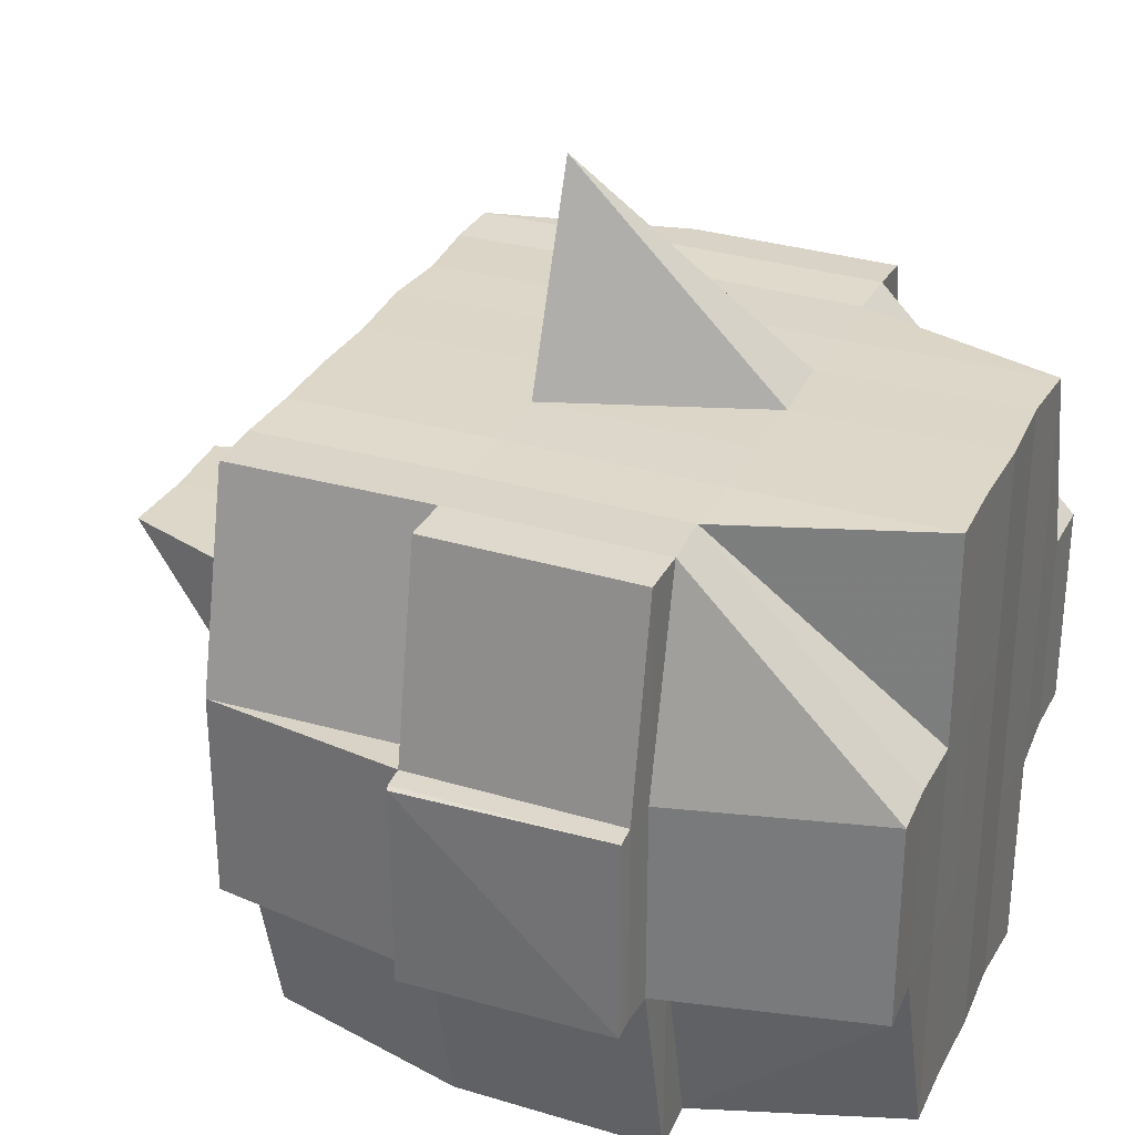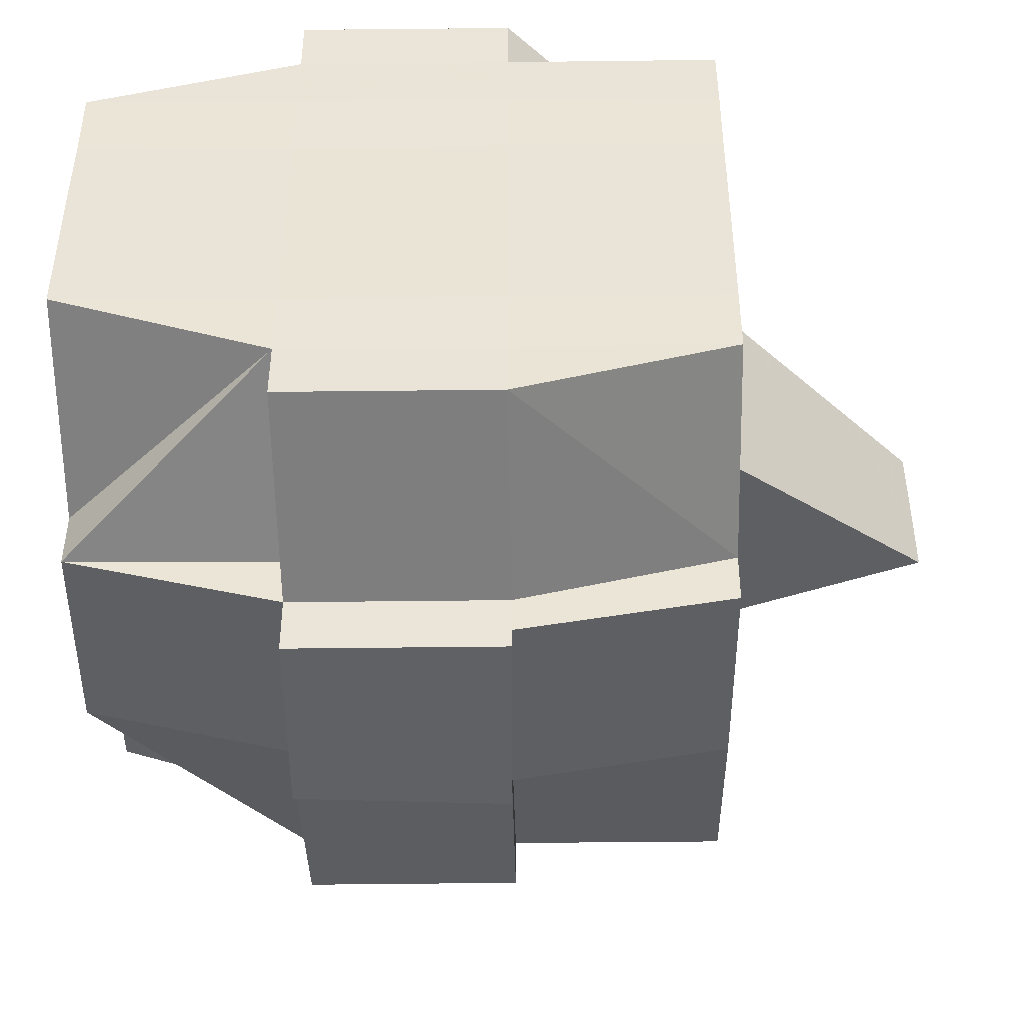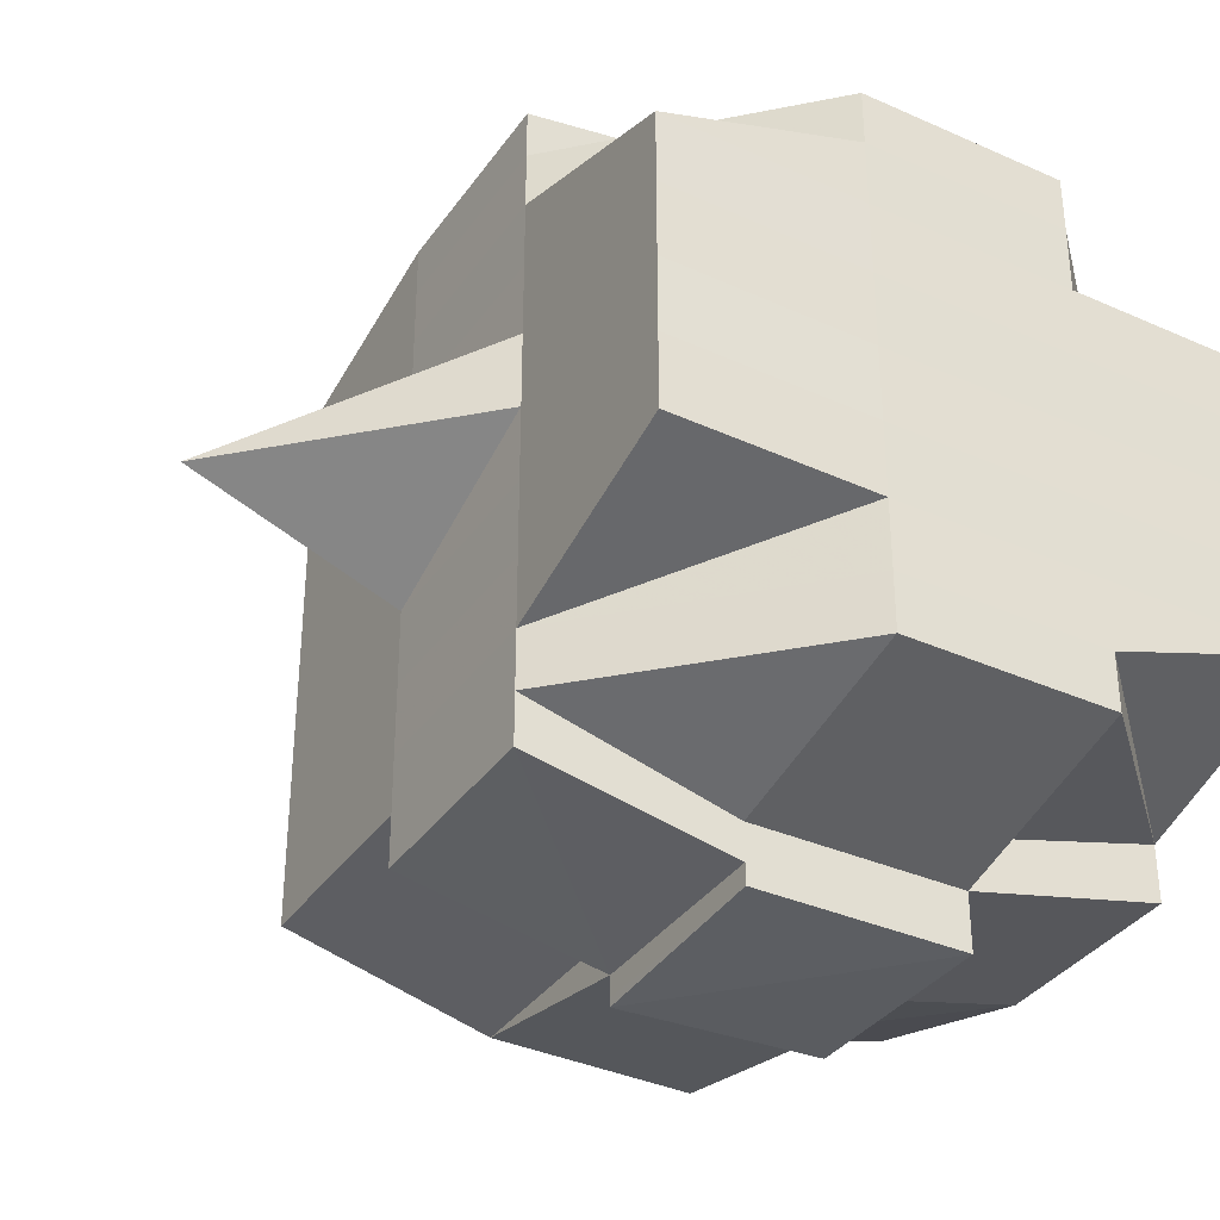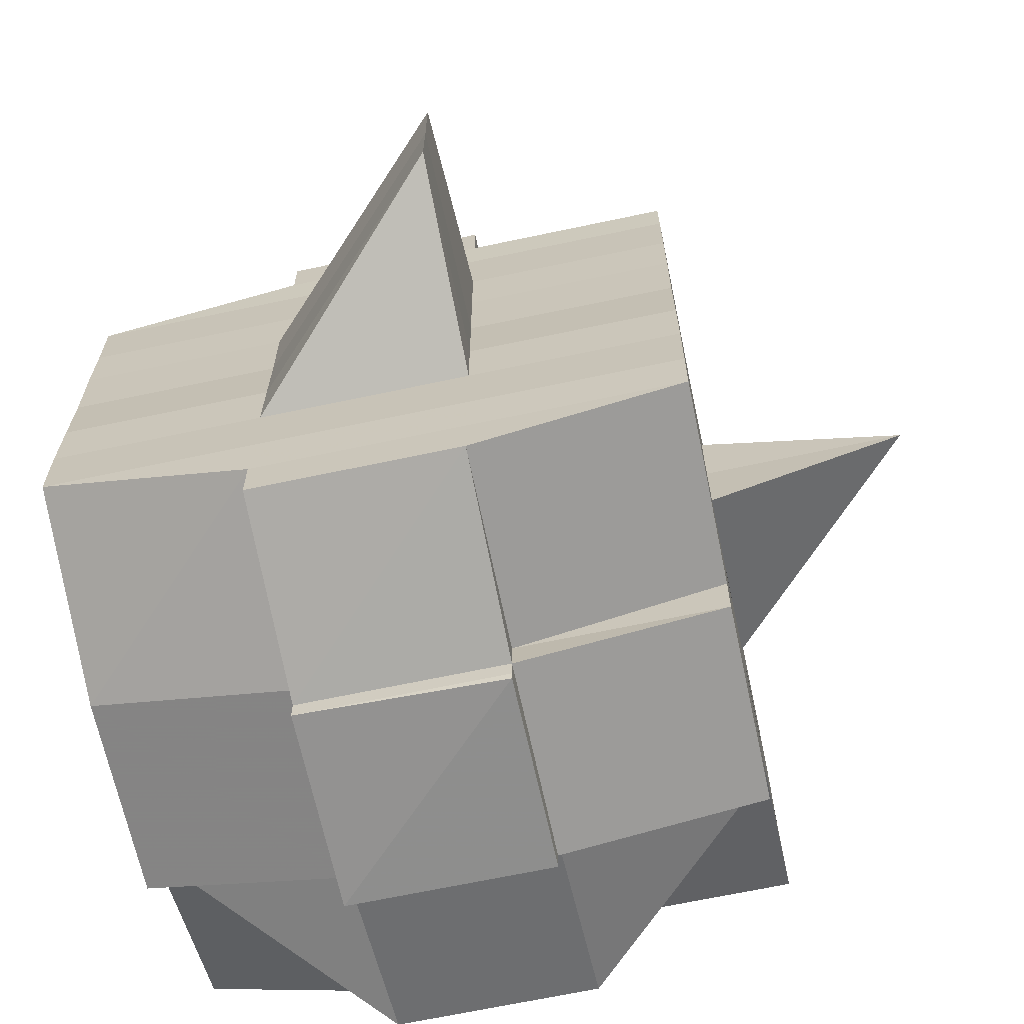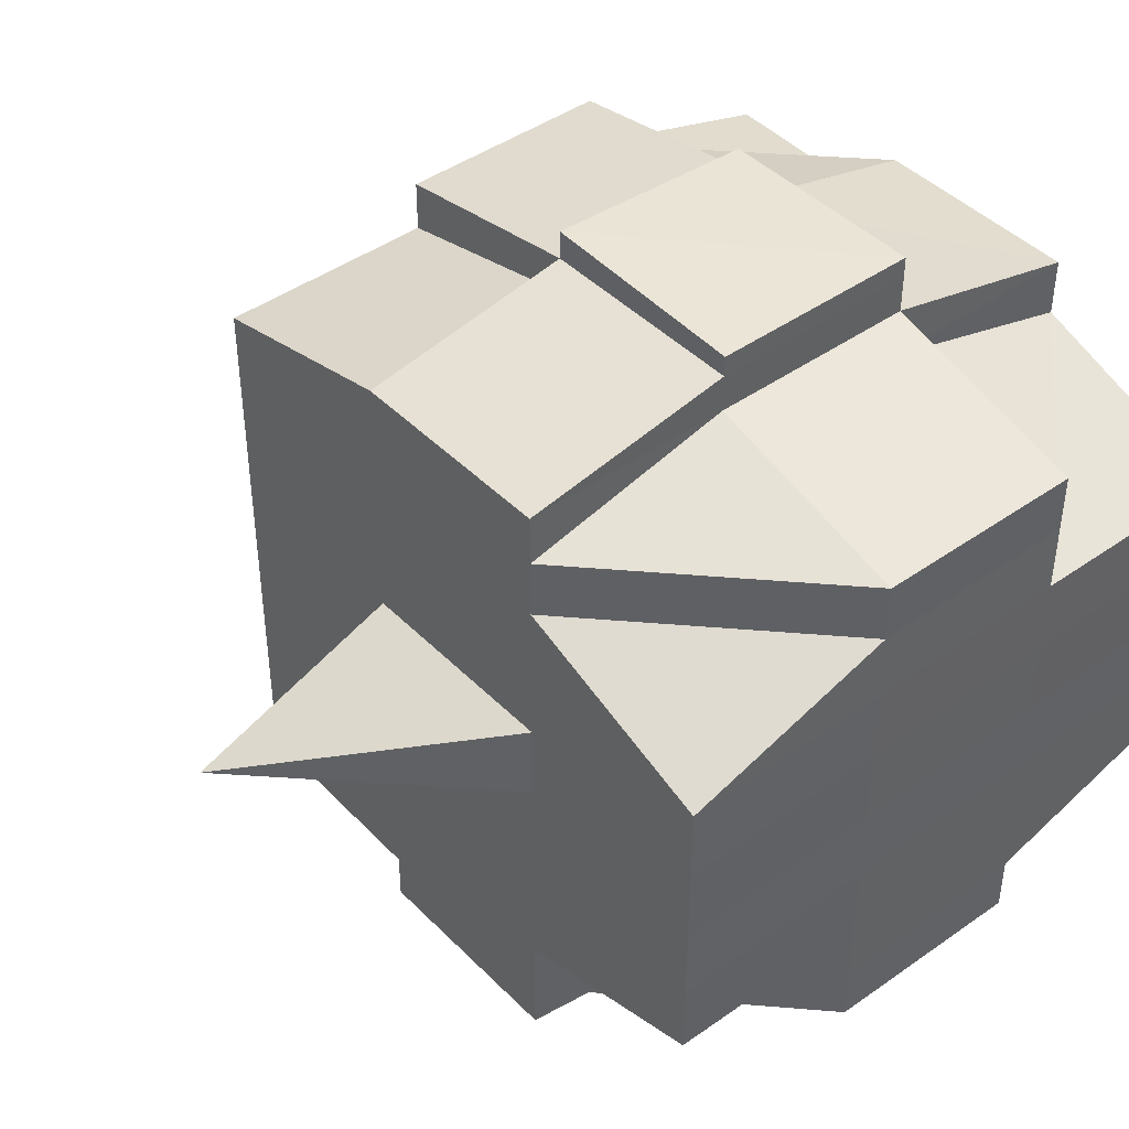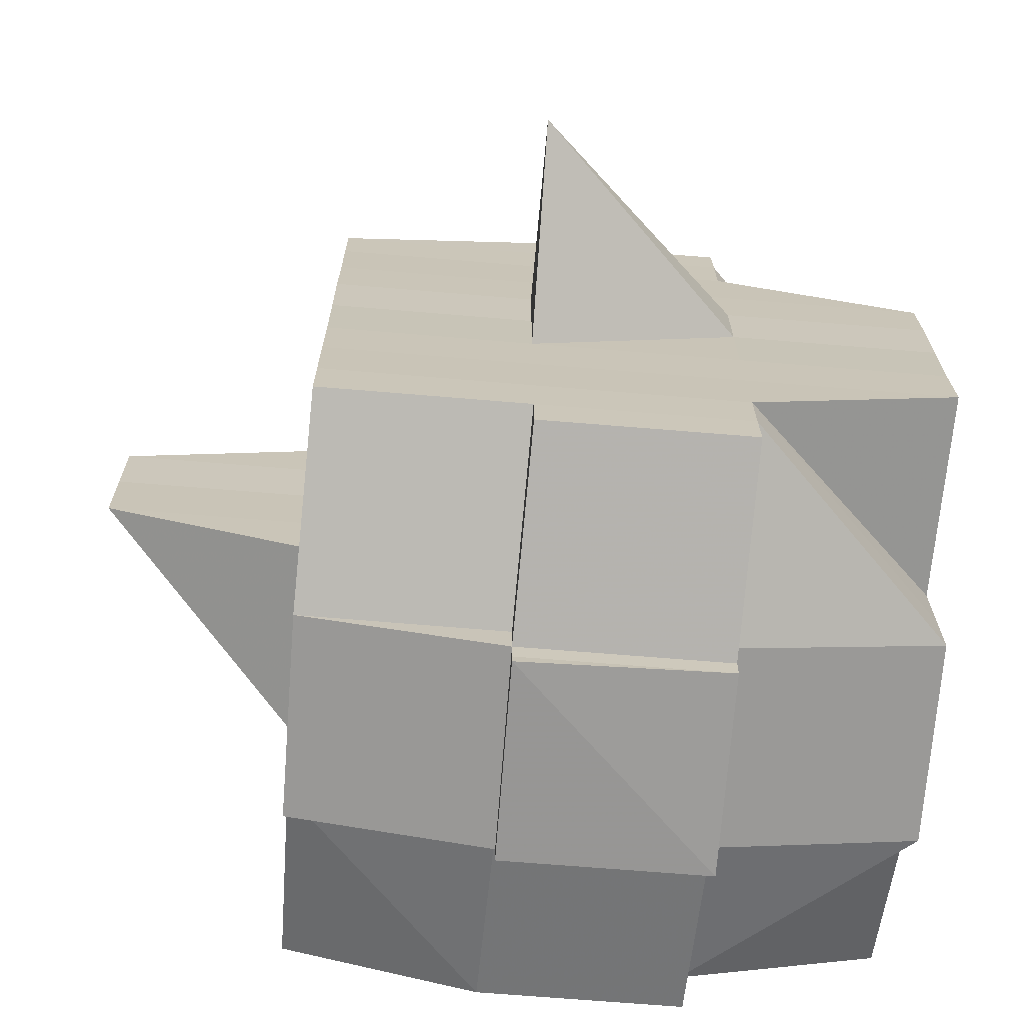
<metadata>
{"format":"obj","ext":"obj","renderer":"f3d","projection":"perspective","resolution":1024,"background":"white","views":[{"elev":30.7,"azim":-157.4,"up":"+Y"},{"elev":-45.9,"azim":0.5,"up":"+Z"},{"elev":-35.7,"azim":-120.7,"up":"+Z"},{"elev":-67.2,"azim":102.1,"up":"+Z"},{"elev":43.8,"azim":-129.8,"up":"+Z"},{"elev":-69.9,"azim":175.2,"up":"+Z"}]}
</metadata>
<code>
o 2913
v 2246 1884 20.52
v 2246 1884 20.52
v 2246 1884 20.52
v 2246 1884 20.52
v 2246 1884 20.52
v 2246 1884 20.52
v 2246 1884 20.52
v 2246 1884 20.52
v 2246 1884 20.52
v 2246 1884 20.52
v 2246 1884 20.52
v 2246 1884 20.52
v 2246 1884 20.52
v 2246 1884 20.52
v 2246 1884 20.52
v 2246 1884 20.52
v 2246 1884 20.52
v 2246 1884 20.52
v 2246 1884 20.52
v 2246 1884 20.52
v 2246 1884 20.52
v 2246 1884 20.52
v 2246 1884 20.52
v 2246 1884 20.52
v 2246 1884 20.52
v 2246 1884 20.52
v 2246 1884 20.52
v 2246 1884 20.52
v 2246 1884 20.52
v 2246 1884 20.53
v 2246 1884 20.52
v 2246 1884 20.52
v 2246 1884 20.52
v 2246 1884 20.53
v 2246 1884 20.53
v 2246 1884 20.53
v 2246 1884 20.53
v 2246 1884 20.53
v 2246 1884 20.54
v 2246 1884 20.53
v 2246 1884 20.54
v 2246 1884 20.54
v 2246 1884 20.53
v 2246 1884 20.53
v 2246 1884 20.54
v 2246 1884 20.53
v 2246 1884 20.53
v 2246 1884 20.54
v 2246 1884 20.54
v 2246 1884 20.53
v 2246 1884 20.53
v 2246 1884 20.53
v 2246 1884 20.53
v 2246 1884 20.55
v 2246 1884 20.54
v 2246 1884 20.55
v 2246 1884 20.55
v 2246 1884 20.55
v 2246 1884 20.54
v 2246 1884 20.54
v 2246 1884 20.54
v 2246 1884 20.54
v 2246 1884 20.54
v 2246 1884 20.54
v 2246 1884 20.54
v 2246 1884 20.53
v 2246 1884 20.55
v 2246 1884 20.55
v 2246 1884 20.54
v 2246 1884 20.55
v 2246 1884 20.55
v 2246 1884 20.55
v 2246 1884 20.55
v 2246 1884 20.55
v 2246 1884 20.55
v 2246 1884 20.55
v 2246 1884 20.55
v 2246 1884 20.55
v 2246 1884 20.55
v 2246 1884 20.55
v 2246 1884 20.55
v 2246 1884 20.55
v 2246 1884 20.55
v 2246 1884 20.55
v 2246 1884 20.55
v 2246 1884 20.55
v 2246 1884 20.55
v 2246 1884 20.55
v 2246 1884 20.55
v 2246 1884 20.55
v 2246 1884 20.55
v 2246 1884 20.55
v 2246 1884 20.55
v 2246 1884 20.55
v 2246 1884 20.55
v 2246 1884 20.55
v 2246 1884 20.55
v 2246 1884 20.55
v 2246 1884 20.55
v 2246 1884 20.55
v 2246 1884 20.55
v 2246 1884 20.55
v 2246 1884 20.55
v 2246 1884 20.55
v 2246 1884 20.55
v 2246 1884 20.55
v 2246 1884 20.55
v 2246 1884 20.55
v 2246 1884 20.55
v 2246 1884 20.55
v 2246 1884 20.55
v 2246 1884 20.55
v 2246 1884 20.55
v 2246 1884 20.55
v 2246 1884 20.55
v 2246 1884 20.55
v 2246 1884 20.55
v 2246 1884 20.54
v 2246 1884 20.54
v 2246 1884 20.54
v 2246 1884 20.54
v 2246 1884 20.55
v 2246 1884 20.54
v 2246 1884 20.54
v 2246 1884 20.53
v 2246 1884 20.54
v 2246 1884 20.54
v 2246 1884 20.54
v 2246 1884 20.53
v 2246 1884 20.53
v 2246 1884 20.53
v 2246 1884 20.53
v 2246 1884 20.53
v 2246 1884 20.53
v 2246 1884 20.53
v 2246 1884 20.53
v 2246 1884 20.53
v 2246 1884 20.53
v 2246 1884 20.53
v 2246 1884 20.53
v 2246 1884 20.53
v 2246 1884 20.53
v 2246 1884 20.53
v 2246 1884 20.53
v 2246 1884 20.52
v 2246 1884 20.52
v 2246 1884 20.52
v 2246 1884 20.53
v 2246 1884 20.52
v 2246 1884 20.52
v 2246 1884 20.52
v 2246 1884 20.52
v 2246 1884 20.53
v 2246 1884 20.52
v 2246 1884 20.52
v 2246 1884 20.52
v 2246 1884 20.52
v 2246 1884 20.52
v 2246 1884 20.52
v 2246 1884 20.52
v 2246 1884 20.52
v 2246 1884 20.52
v 2246 1884 20.52
v 2246 1884 20.52
v 2246 1884 20.52
v 2246 1884 20.52
v 2246 1884 20.52
v 2246 1884 20.52
v 2246 1884 20.52
v 2246 1884 20.52
v 2246 1884 20.52
v 2246 1884 20.52
v 2246 1884 20.52
v 2246 1884 20.52
v 2246 1884 20.52
v 2246 1884 20.52
v 2246 1884 20.52
v 2246 1884 20.52
v 2246 1884 20.52
v 2246 1884 20.52
v 2246 1884 20.52
v 2246 1884 20.52
v 2246 1884 20.52
v 2246 1884 20.52
v 2246 1884 20.52
v 2246 1884 20.52
v 2246 1884 20.52
v 2246 1884 20.52
v 2246 1884 20.52
v 2246 1884 20.52
v 2246 1884 20.53
v 2246 1884 20.53
v 2246 1884 20.52
v 2246 1884 20.53
v 2246 1884 20.53
v 2246 1884 20.53
v 2246 1884 20.53
v 2246 1884 20.53
v 2246 1884 20.53
v 2246 1884 20.54
v 2246 1884 20.52
v 2246 1884 20.52
v 2246 1884 20.52
v 2246 1884 20.52
v 2246 1884 20.52
v 2246 1884 20.52
v 2246 1884 20.52
v 2246 1884 20.52
v 2246 1884 20.52
v 2246 1884 20.52
v 2246 1884 20.52
v 2246 1884 20.52
v 2246 1884 20.52
v 2246 1884 20.52
v 2246 1884 20.52
v 2246 1884 20.53
v 2246 1884 20.53
v 2246 1884 20.53
v 2246 1884 20.53
v 2246 1884 20.53
v 2246 1884 20.52
v 2246 1884 20.53
v 2246 1884 20.52
v 2246 1884 20.53
v 2246 1884 20.53
v 2246 1884 20.53
v 2246 1884 20.53
v 2246 1884 20.53
v 2246 1884 20.53
v 2246 1884 20.53
v 2246 1884 20.53
v 2246 1884 20.54
v 2246 1884 20.53
v 2246 1884 20.53
v 2246 1884 20.53
v 2246 1884 20.54
v 2246 1884 20.54
v 2246 1884 20.54
v 2246 1884 20.54
v 2246 1884 20.53
v 2246 1884 20.54
v 2246 1884 20.54
v 2246 1884 20.54
v 2246 1884 20.55
v 2246 1884 20.54
v 2246 1884 20.54
v 2246 1884 20.55
v 2246 1884 20.55
v 2246 1884 20.55
v 2246 1884 20.55
v 2246 1884 20.55
v 2246 1884 20.55
v 2246 1884 20.55
v 2246 1884 20.55
v 2246 1884 20.55
v 2246 1884 20.55
v 2246 1884 20.55
v 2246 1884 20.54
v 2246 1884 20.55
v 2246 1884 20.55
v 2246 1884 20.55
v 2246 1884 20.55
v 2246 1884 20.55
v 2246 1884 20.55
v 2246 1884 20.55
v 2246 1884 20.54
v 2246 1884 20.55
v 2246 1884 20.55
v 2246 1884 20.54
v 2246 1884 20.55
v 2246 1884 20.55
v 2246 1884 20.55
v 2246 1884 20.55
v 2246 1884 20.55
v 2246 1884 20.55
v 2246 1884 20.55
v 2246 1884 20.55
v 2246 1884 20.55
v 2246 1884 20.55
v 2246 1884 20.55
v 2246 1884 20.55
v 2246 1884 20.55
v 2246 1884 20.55
v 2246 1884 20.55
v 2246 1884 20.55
v 2246 1884 20.55
v 2246 1884 20.54
v 2246 1884 20.54
v 2246 1884 20.54
v 2246 1884 20.54
v 2246 1884 20.54
v 2246 1884 20.54
v 2246 1884 20.54
v 2246 1884 20.53
v 2246 1884 20.54
v 2246 1884 20.53
v 2246 1884 20.53
v 2246 1884 20.53
v 2246 1884 20.53
v 2246 1884 20.53
v 2246 1884 20.53
v 2246 1884 20.53
v 2246 1884 20.53
v 2246 1884 20.54
v 2246 1884 20.53
v 2246 1884 20.53
v 2246 1884 20.53
v 2246 1884 20.53
v 2246 1884 20.53
v 2246 1884 20.53
v 2246 1884 20.53
v 2246 1884 20.54
v 2246 1884 20.54
v 2246 1884 20.53
v 2246 1884 20.54
v 2246 1884 20.53
v 2246 1884 20.53
v 2246 1884 20.52
v 2246 1884 20.52
v 2246 1884 20.52
v 2246 1884 20.52
v 2246 1884 20.52
v 2246 1884 20.52
v 2246 1884 20.52
v 2246 1884 20.53
v 2246 1884 20.53
v 2246 1884 20.53
v 2246 1884 20.53
v 2246 1884 20.54
v 2246 1884 20.55
v 2246 1884 20.55
v 2246 1884 20.55
v 2246 1884 20.55
v 2246 1884 20.55
v 2246 1884 20.55
v 2246 1884 20.55
v 2246 1884 20.55
f 1 2 3
f 2 4 5
f 6 7 8
f 9 10 8
f 11 12 6
f 13 14 10
f 15 16 14
f 17 18 13
f 18 19 20
f 21 17 22
f 15 23 24
f 23 25 16
f 26 23 27
f 28 29 23
f 29 30 31
f 32 31 23
f 23 31 33
f 30 34 35
f 34 36 37
f 38 35 31
f 36 39 40
f 39 41 42
f 40 43 44
f 42 45 43
f 46 44 47
f 48 49 45
f 50 48 51
f 52 50 53
f 41 54 55
f 54 56 57
f 58 57 55
f 55 57 59
f 55 59 60
f 60 59 61
f 62 63 60
f 59 64 65
f 60 65 66
f 57 67 59
f 67 68 64
f 59 67 69
f 67 70 68
f 57 71 67
f 72 71 57
f 71 73 67
f 72 74 75
f 76 77 70
f 78 79 74
f 80 81 77
f 82 79 83
f 84 83 85
f 86 87 81
f 88 86 89
f 90 91 87
f 92 91 93
f 94 90 95
f 96 94 97
f 98 96 73
f 95 99 100
f 101 102 99
f 103 101 104
f 105 103 106
f 106 95 107
f 106 100 108
f 109 106 110
f 73 106 111
f 111 106 112
f 111 108 113
f 73 111 114
f 114 111 115
f 116 117 114
f 118 113 119
f 114 115 118
f 118 119 120
f 121 114 118
f 122 114 121
f 123 116 121
f 121 118 124
f 124 120 125
f 124 118 126
f 127 121 124
f 69 121 127
f 128 123 127
f 127 124 129
f 129 125 130
f 129 124 131
f 132 127 129
f 61 127 132
f 133 128 132
f 132 129 134
f 134 130 135
f 134 129 136
f 137 132 134
f 138 133 137
f 139 132 137
f 137 134 140
f 140 134 141
f 142 137 140
f 143 138 142
f 144 137 142
f 145 143 146
f 140 141 147
f 142 140 147
f 146 142 147
f 148 142 146
f 147 141 149
f 147 149 150
f 151 152 150
f 141 153 149
f 146 154 155
f 150 149 156
f 150 156 157
f 149 158 156
f 149 153 158
f 156 158 159
f 156 159 157
f 159 160 161
f 162 161 163
f 164 163 7
f 165 157 164
f 12 166 164
f 166 167 157
f 157 168 169
f 157 169 170
f 171 170 172
f 173 171 174
f 174 175 176
f 177 178 173
f 179 178 171
f 178 180 175
f 181 182 179
f 183 181 184
f 185 186 178
f 187 155 180
f 178 187 165
f 33 187 178
f 187 146 188
f 189 146 187
f 33 189 187
f 190 189 33
f 31 190 33
f 31 35 190
f 190 191 189
f 35 191 190
f 191 192 193
f 194 195 191
f 196 197 192
f 195 198 196
f 53 196 191
f 191 196 148
f 199 66 197
f 198 62 199
f 51 199 196
f 196 199 144
f 200 60 199
f 199 60 139
f 201 202 203
f 204 205 202
f 206 207 203
f 208 209 207
f 210 211 206
f 212 213 209
f 214 212 211
f 215 212 214
f 159 215 214
f 158 215 159
f 158 216 215
f 215 217 212
f 153 216 158
f 218 219 153
f 216 220 221
f 222 217 223
f 153 224 216
f 136 224 153
f 219 225 224
f 226 227 217
f 224 228 216
f 216 228 229
f 228 230 220
f 224 231 228
f 131 231 224
f 225 232 231
f 231 233 228
f 233 234 230
f 228 233 235
f 231 236 233
f 126 236 231
f 232 237 236
f 236 238 233
f 238 239 234
f 233 238 240
f 241 242 239
f 236 243 238
f 237 244 243
f 245 243 236
f 243 241 238
f 238 241 246
f 243 247 241
f 115 247 243
f 115 248 247
f 249 248 250
f 248 251 252
f 253 254 251
f 255 254 256
f 247 257 241
f 241 257 258
f 259 260 257
f 257 261 258
f 260 262 263
f 264 263 257
f 257 263 261
f 263 265 261
f 258 261 266
f 263 267 265
f 107 267 263
f 262 268 267
f 258 266 269
f 268 270 271
f 104 271 267
f 270 272 273
f 267 273 274
f 267 274 275
f 271 93 276
f 271 276 277
f 278 277 279
f 278 279 280
f 281 282 278
f 283 284 282
f 285 283 278
f 286 280 287
f 286 278 58
f 265 278 286
f 261 265 286
f 261 286 288
f 288 287 289
f 288 286 290
f 266 261 288
f 290 291 292
f 266 288 293
f 293 289 294
f 293 288 295
f 295 292 296
f 269 266 293
f 297 294 298
f 299 296 300
f 301 300 302
f 303 304 299
f 305 303 301
f 306 298 307
f 308 307 213
f 308 306 38
f 212 308 32
f 217 308 212
f 309 306 308
f 217 309 308
f 235 309 217
f 309 310 306
f 240 310 309
f 227 311 309
f 311 312 310
f 312 313 269
f 246 269 310
f 310 269 314
f 269 315 316
f 310 316 317
f 318 319 320
f 321 322 319
f 323 324 320
f 325 326 327
f 328 329 326
f 330 331 332
f 333 334 335
f 335 336 337

</code>
